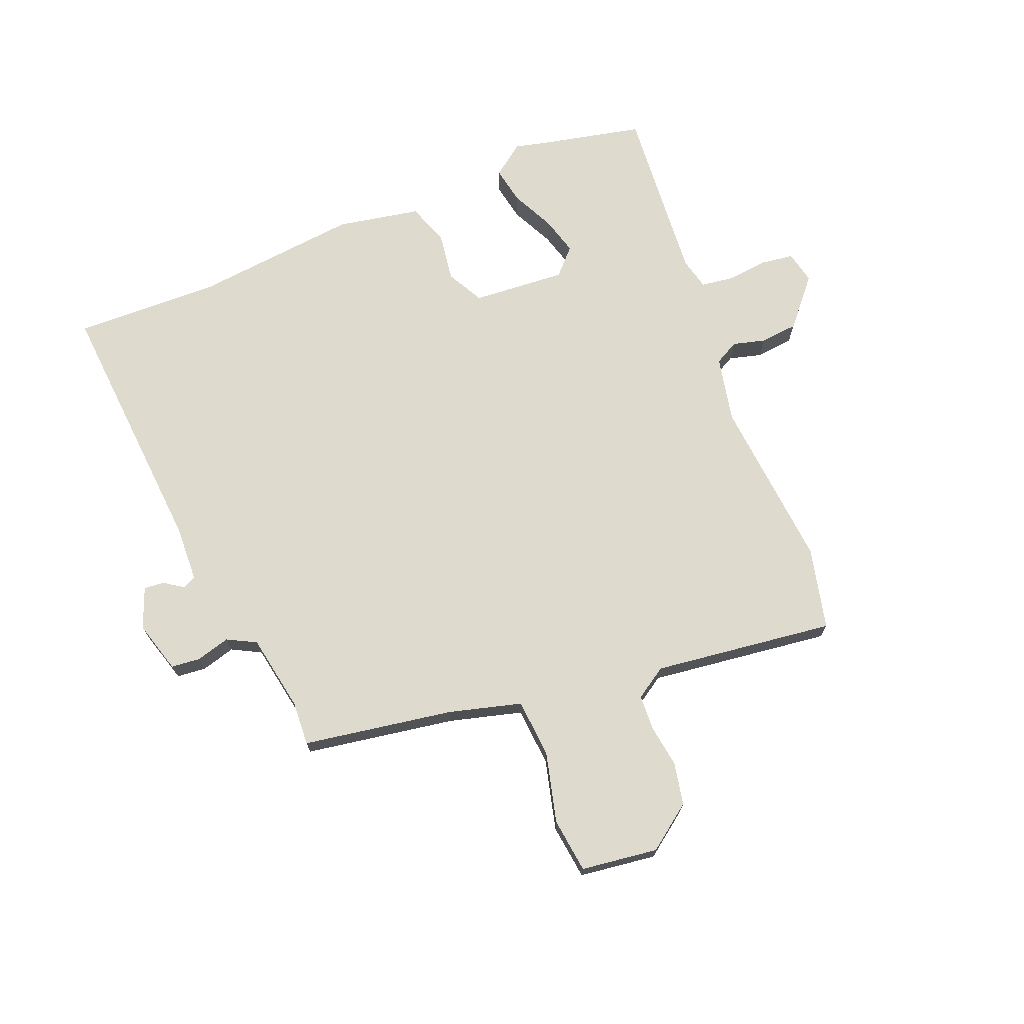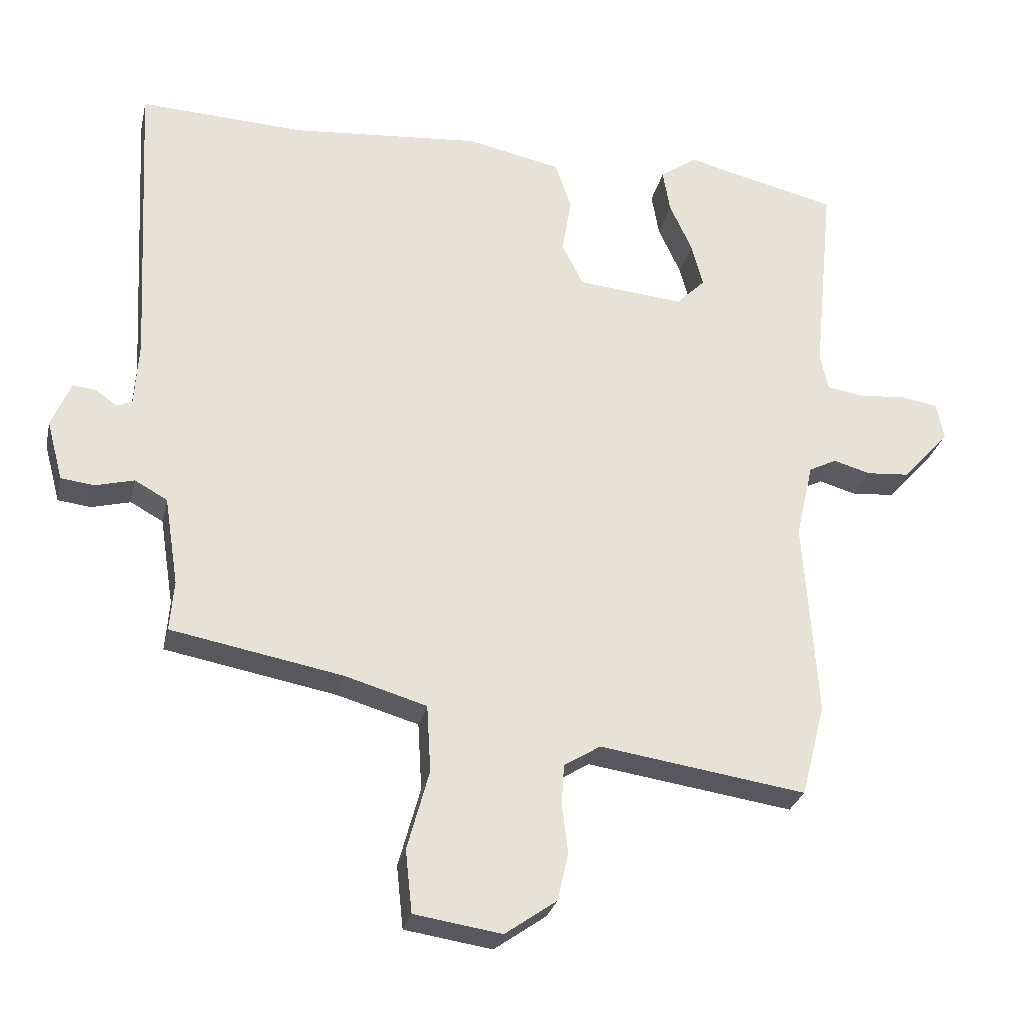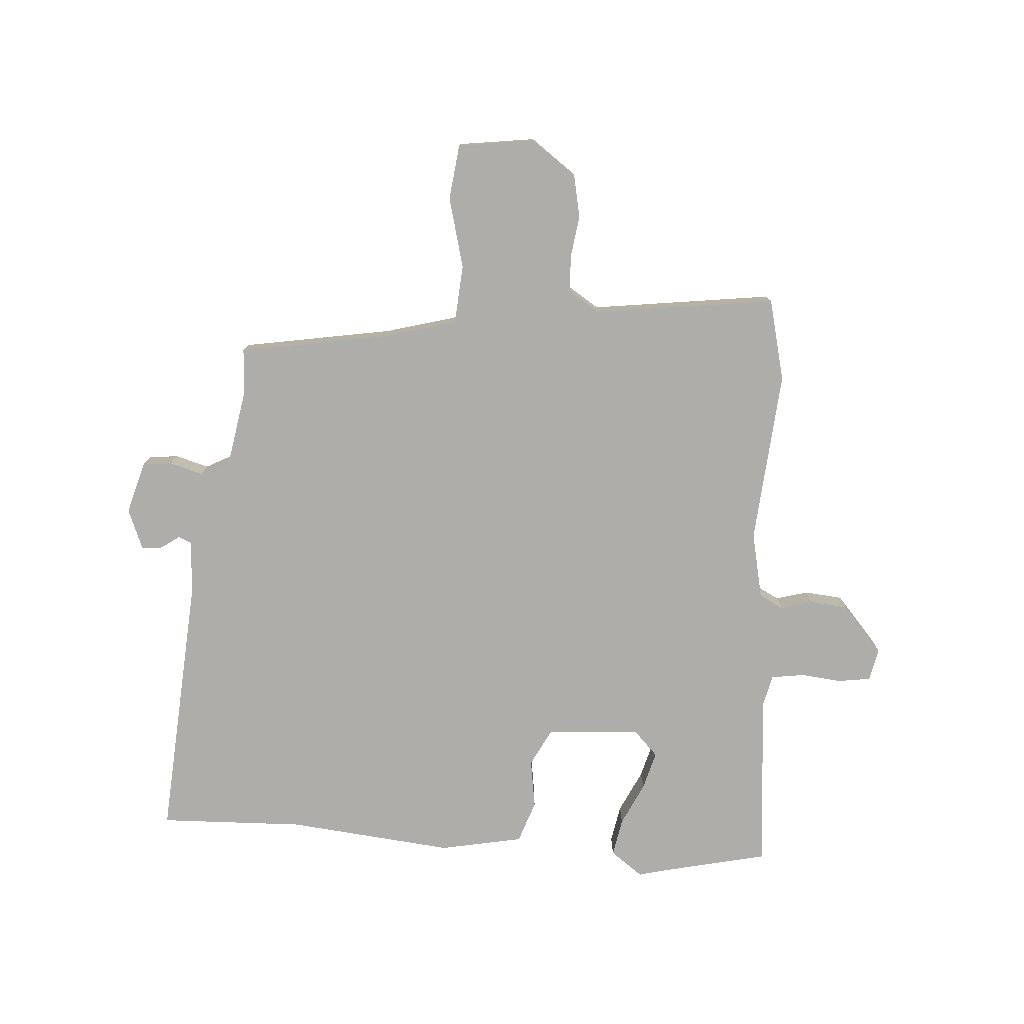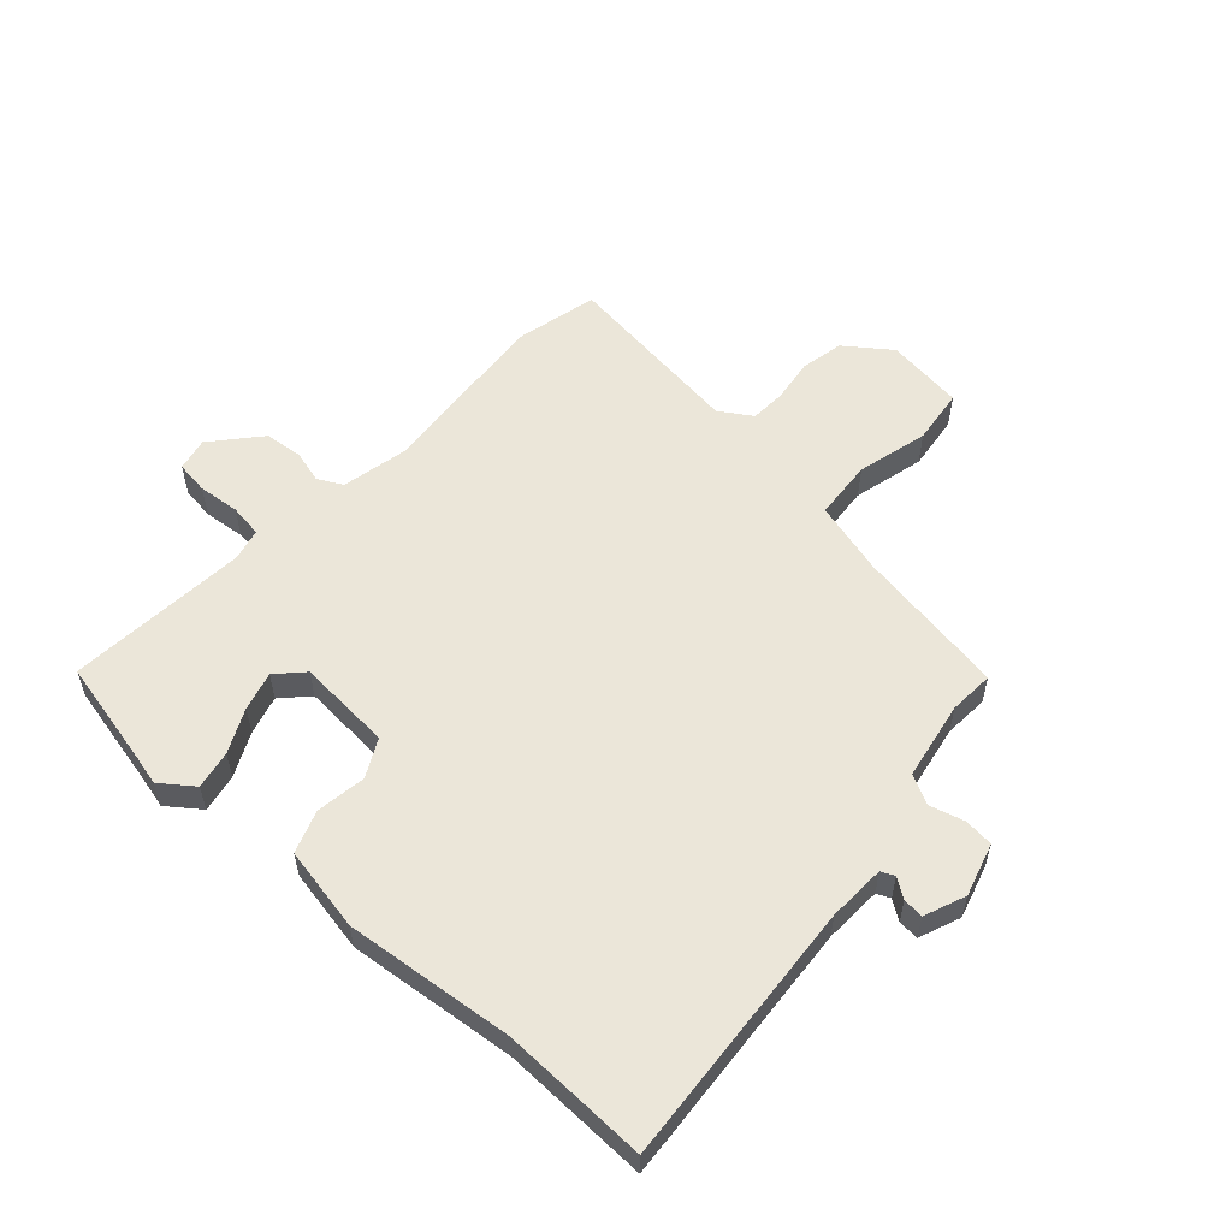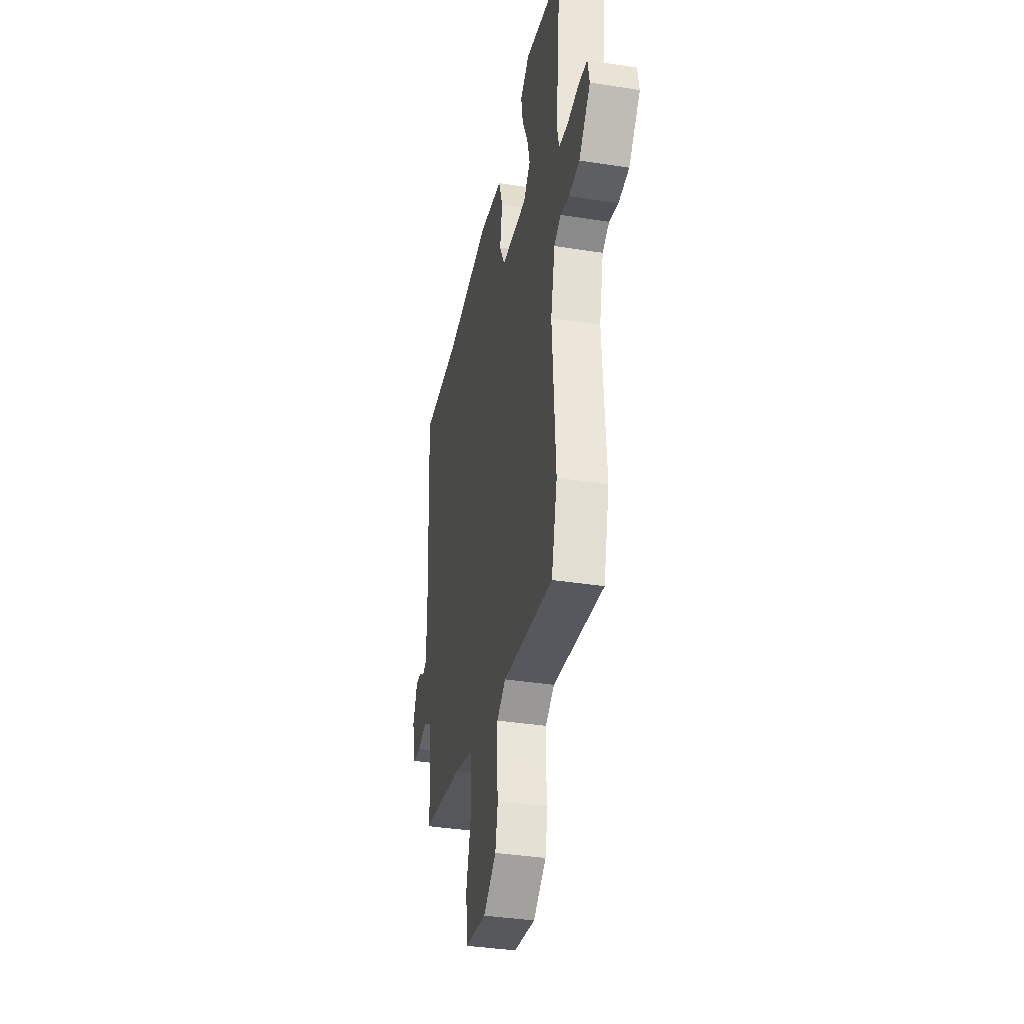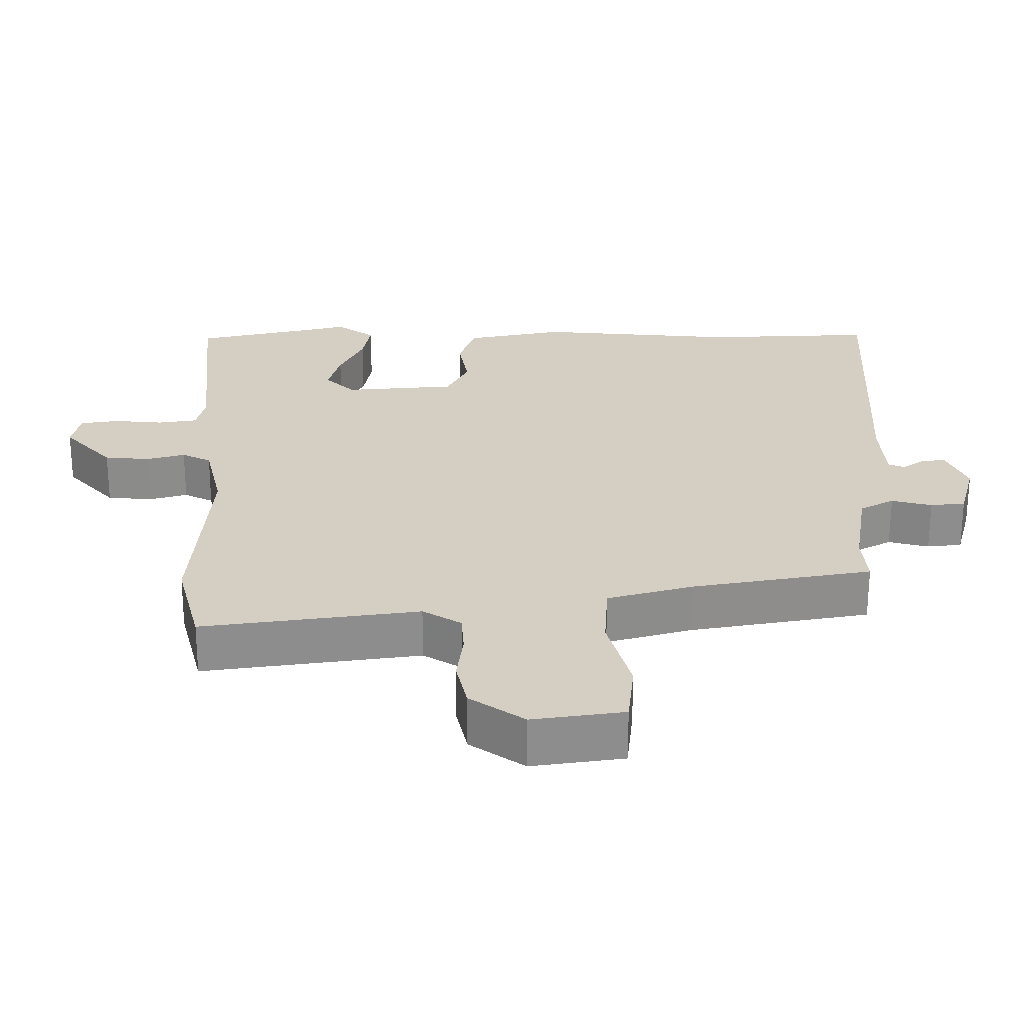
<metadata>
{"format":"obj","ext":"obj","renderer":"f3d","projection":"perspective","resolution":1024,"background":"white","views":[{"elev":71.1,"azim":156.8,"up":"+Y"},{"elev":-27.9,"azim":167.5,"up":"+Z"},{"elev":-77.4,"azim":175.2,"up":"+Y"},{"elev":56.5,"azim":41.0,"up":"+Y"},{"elev":-37.1,"azim":-101.4,"up":"+Z"},{"elev":-64.3,"azim":-0.1,"up":"+Z"}]}
</metadata>
<code>
v 0.318 0.07 0.491
v 0.566 0.07 0.503
v 0.541 0.07 0.05
v 0.547 0.07 -0.047
v 0.57 0.07 -0.057
v 0.602 0.07 -0.034
v 0.637 0.07 -0.03
v 0.666 0.07 -0.099
v 0.642 0.07 -0.189
v 0.592 0.07 -0.195
v 0.534 0.07 -0.18
v 0.485 0.07 -0.207
v 0.464 0.07 -0.34
v 0.47 0.07 -0.416
v 0.213 0.07 -0.464
v 0.09 0.07 -0.5
v 0.084 0.07 -0.601
v 0.117 0.07 -0.721
v 0.107 0.07 -0.815
v -0.024 0.07 -0.835
v -0.102 0.07 -0.78
v -0.118 0.07 -0.708
v -0.109 0.07 -0.635
v -0.113 0.07 -0.574
v -0.168 0.07 -0.54
v -0.478 0.07 -0.586
v -0.514 0.07 -0.446
v -0.494 0.07 -0.149
v -0.52 0.07 -0.036
v -0.562 0.07 -0.015
v -0.617 0.07 -0.031
v -0.682 0.07 -0.026
v -0.753 0.07 0.053
v -0.742 0.07 0.109
v -0.686 0.07 0.118
v -0.616 0.07 0.112
v -0.56 0.07 0.121
v -0.548 0.07 0.176
v -0.579 0.07 0.481
v -0.397 0.07 0.525
v -0.349 0.07 0.538
v -0.293 0.07 0.498
v -0.304 0.07 0.433
v -0.338 0.07 0.359
v -0.355 0.07 0.293
v -0.312 0.07 0.25
v -0.152 0.07 0.265
v -0.12 0.07 0.329
v -0.134 0.07 0.413
v -0.11 0.07 0.485
v 0.032 0.07 0.515
v 0.318 0 0.491
v 0.566 0 0.503
v 0.541 0 0.05
v 0.547 0 -0.047
v 0.57 0 -0.057
v 0.602 0 -0.034
v 0.637 0 -0.03
v 0.666 0 -0.099
v 0.642 0 -0.189
v 0.592 0 -0.195
v 0.534 0 -0.18
v 0.485 0 -0.207
v 0.464 0 -0.34
v 0.47 0 -0.416
v 0.213 0 -0.464
v 0.09 0 -0.5
v 0.084 0 -0.601
v 0.117 0 -0.721
v 0.107 0 -0.815
v -0.024 0 -0.835
v -0.102 0 -0.78
v -0.118 0 -0.708
v -0.109 0 -0.635
v -0.113 0 -0.574
v -0.168 0 -0.54
v -0.478 0 -0.586
v -0.514 0 -0.446
v -0.494 0 -0.149
v -0.52 0 -0.036
v -0.562 0 -0.015
v -0.617 0 -0.031
v -0.682 0 -0.026
v -0.753 0 0.053
v -0.742 0 0.109
v -0.686 0 0.118
v -0.616 0 0.112
v -0.56 0 0.121
v -0.548 0 0.176
v -0.579 0 0.481
v -0.397 0 0.525
v -0.349 0 0.538
v -0.293 0 0.498
v -0.304 0 0.433
v -0.338 0 0.359
v -0.355 0 0.293
v -0.312 0 0.25
v -0.152 0 0.265
v -0.12 0 0.329
v -0.134 0 0.413
v -0.11 0 0.485
v 0.032 0 0.515
f 48 49 50 51
f 47 48 51 1
f 41 42 43 44
f 40 41 44 45
f 38 39 40 45
f 37 38 45 46
f 33 34 35 36
f 33 36 37
f 30 31 32 33
f 30 33 37
f 29 30 37 46
f 25 26 27 28
f 24 25 28 29
f 20 21 22 23
f 20 23 24
f 17 18 19 20
f 16 17 20 24
f 13 14 15
f 12 13 15 16
f 8 9 10 11
f 8 11 12
f 5 6 7 8
f 4 5 8 12
f 3 4 12 16
f 47 1 2 3
f 24 29 46 47
f 3 16 24 47
f 102 101 100 99
f 52 102 99 98
f 95 94 93 92
f 96 95 92 91
f 96 91 90 89
f 97 96 89 88
f 87 86 85 84
f 88 87 84
f 84 83 82 81
f 88 84 81
f 97 88 81 80
f 79 78 77 76
f 80 79 76 75
f 74 73 72 71
f 75 74 71
f 71 70 69 68
f 75 71 68 67
f 66 65 64
f 67 66 64 63
f 62 61 60 59
f 63 62 59
f 59 58 57 56
f 63 59 56 55
f 67 63 55 54
f 54 53 52 98
f 98 97 80 75
f 98 75 67 54
f 1 52 53 2
f 2 53 54 3
f 3 54 55 4
f 4 55 56 5
f 5 56 57 6
f 6 57 58 7
f 7 58 59 8
f 8 59 60 9
f 9 60 61 10
f 10 61 62 11
f 11 62 63 12
f 12 63 64 13
f 13 64 65 14
f 14 65 66 15
f 15 66 67 16
f 16 67 68 17
f 17 68 69 18
f 18 69 70 19
f 19 70 71 20
f 20 71 72 21
f 21 72 73 22
f 22 73 74 23
f 23 74 75 24
f 24 75 76 25
f 25 76 77 26
f 26 77 78 27
f 27 78 79 28
f 28 79 80 29
f 29 80 81 30
f 30 81 82 31
f 31 82 83 32
f 32 83 84 33
f 33 84 85 34
f 34 85 86 35
f 35 86 87 36
f 36 87 88 37
f 37 88 89 38
f 38 89 90 39
f 39 90 91 40
f 40 91 92 41
f 41 92 93 42
f 42 93 94 43
f 43 94 95 44
f 44 95 96 45
f 45 96 97 46
f 46 97 98 47
f 47 98 99 48
f 48 99 100 49
f 49 100 101 50
f 50 101 102 51
f 51 102 52 1

</code>
